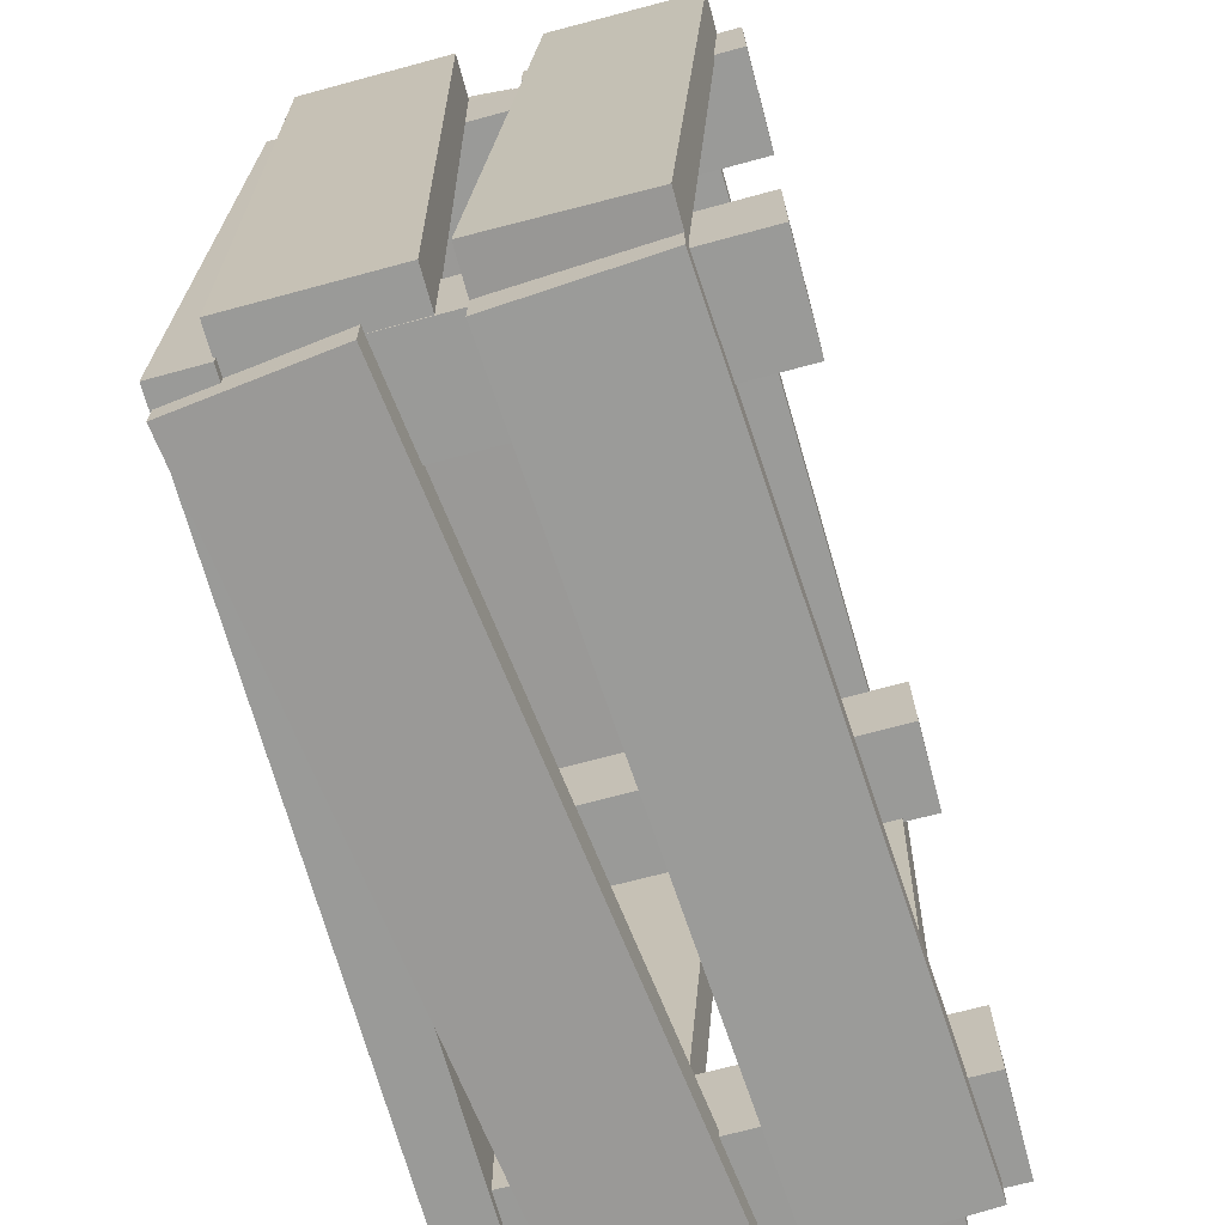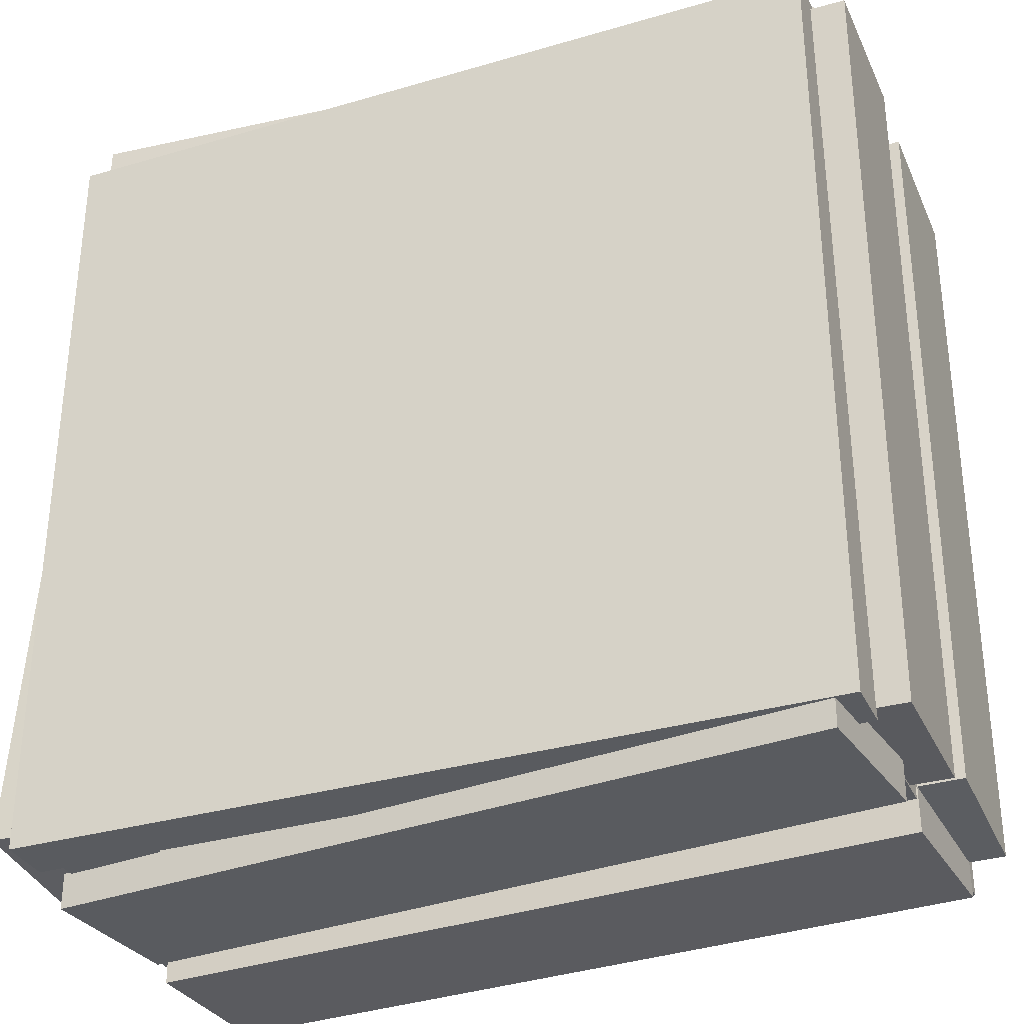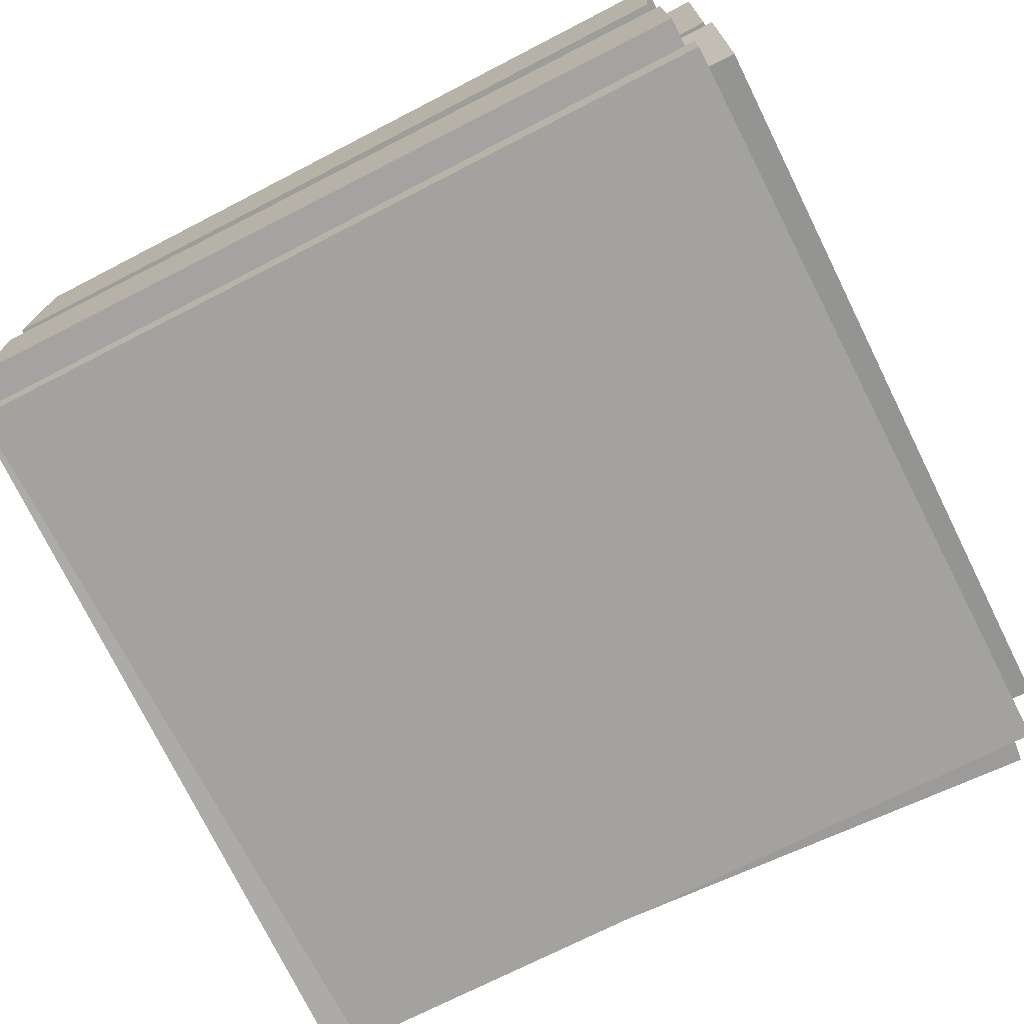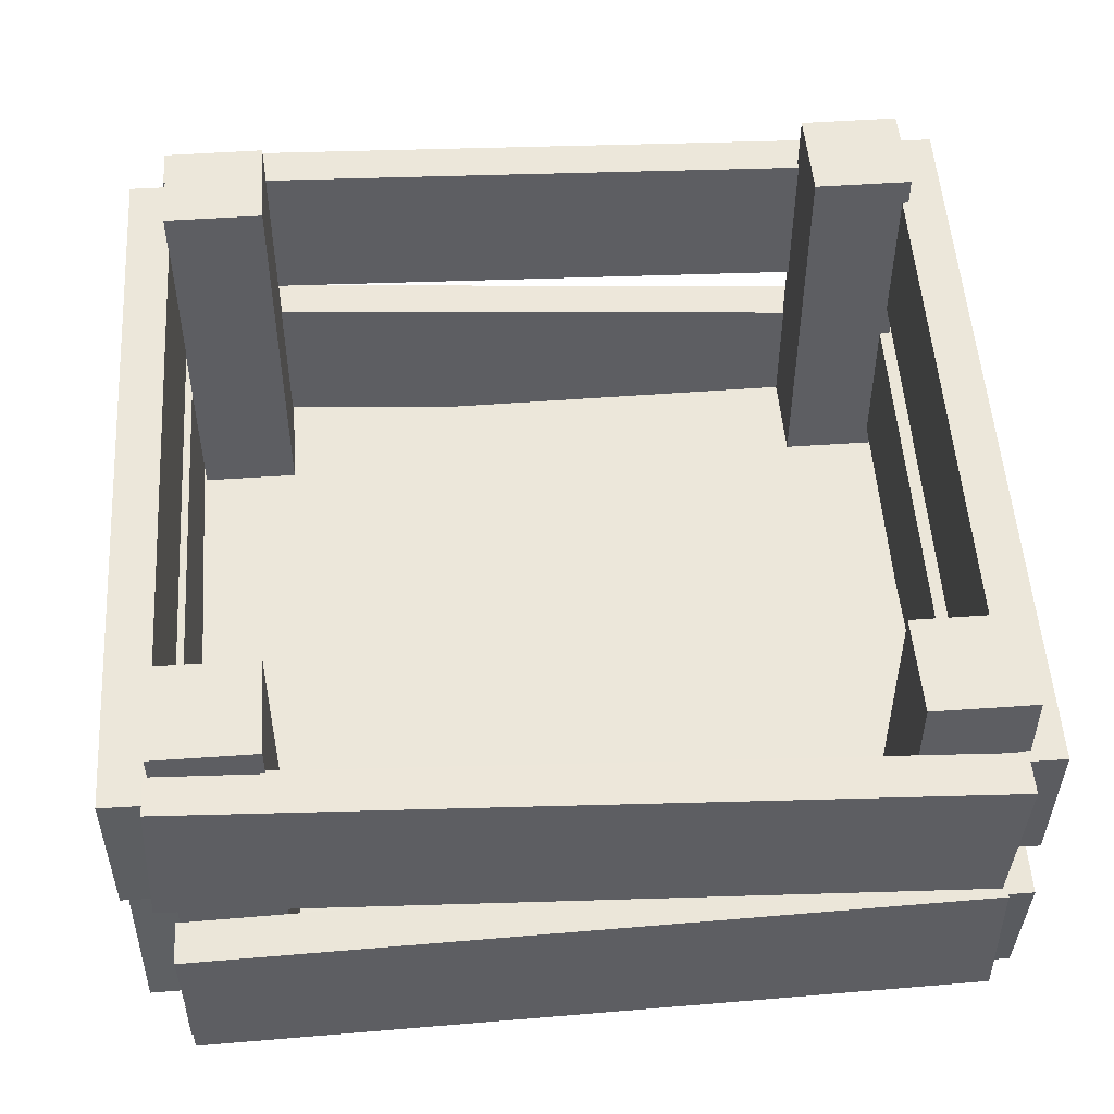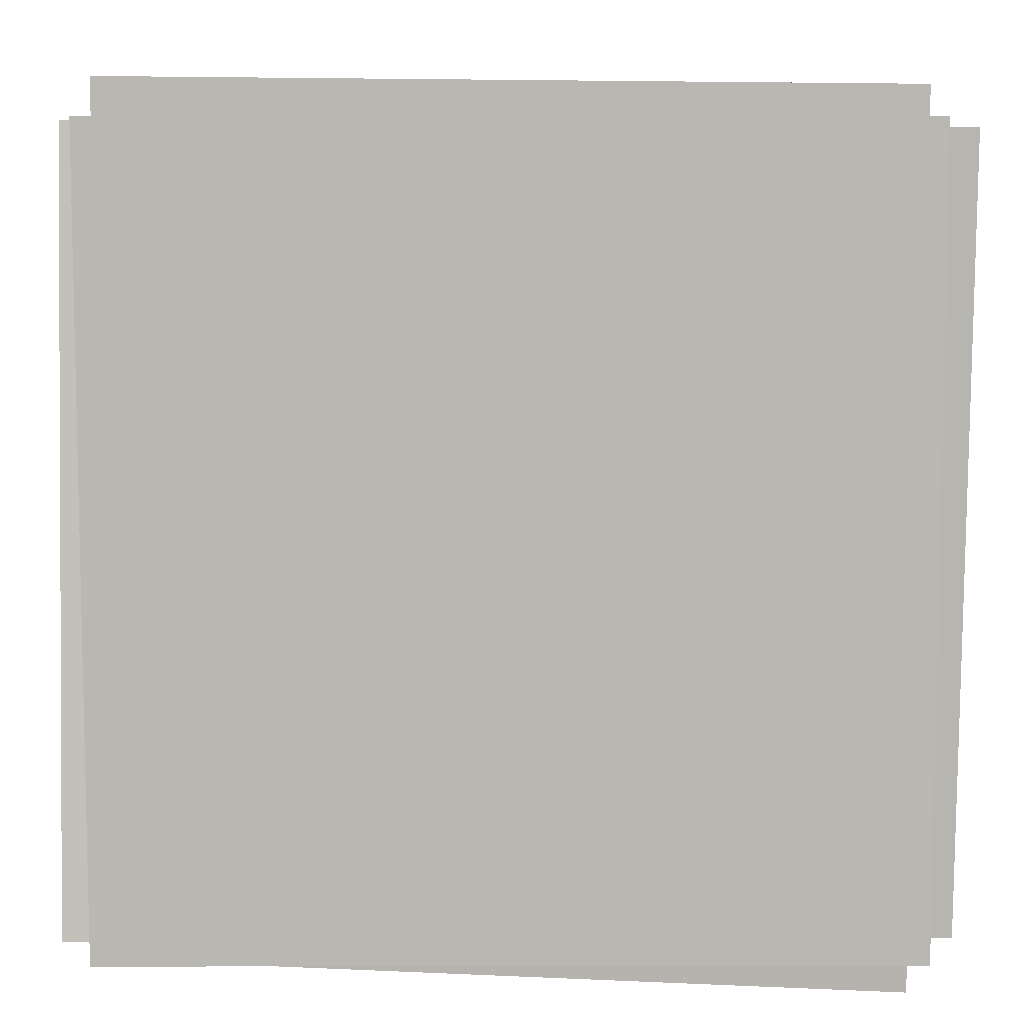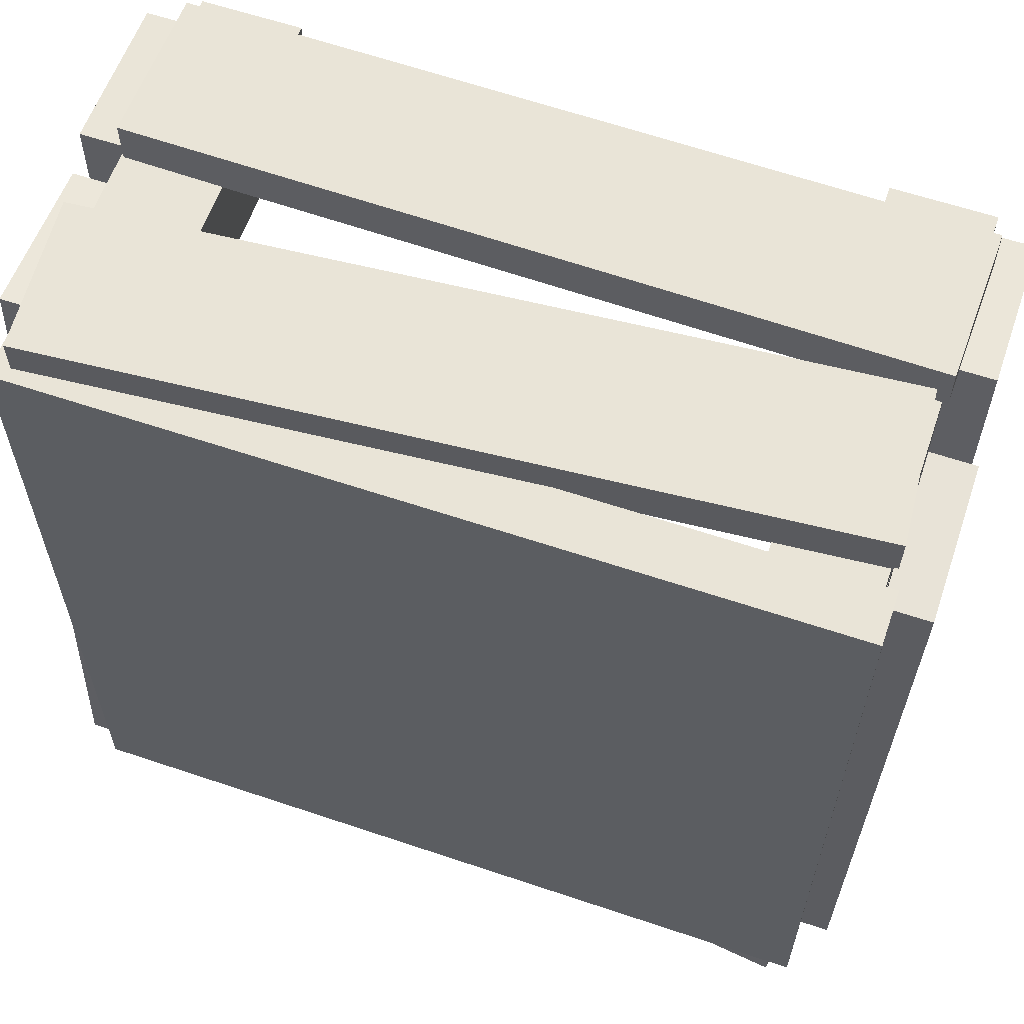
<metadata>
{"format":"obj","ext":"obj","renderer":"f3d","projection":"perspective","resolution":1024,"background":"white","views":[{"elev":-69.2,"azim":105.2,"up":"+Z"},{"elev":-32.7,"azim":22.1,"up":"+Z"},{"elev":-72.4,"azim":117.2,"up":"+Y"},{"elev":50.5,"azim":85.6,"up":"+Y"},{"elev":7.9,"azim":-0.2,"up":"+Z"},{"elev":60.8,"azim":19.0,"up":"+Z"}]}
</metadata>
<code>
o Cube.006
v 0.8747 0.5332 0.8721
v 0.8815 0.8786 0.8718
v -0.8561 0.5676 0.8597
v -0.8492 0.913 0.8594
v 0.874 0.5333 0.97
v 0.8808 0.8787 0.9697
v -0.8568 0.5677 0.9577
v -0.8499 0.9131 0.9574
v 0.6375 -0 -0.6375
v 0.6375 1 -0.6375
v 0.6375 0 -0.8625
v 0.6375 1 -0.8625
v 0.8625 0 -0.6375
v 0.8625 1 -0.6375
v 0.8625 -0 -0.8625
v 0.8625 1 -0.8625
v -0.8625 0 0.8625
v -0.8625 1 0.8625
v -0.8625 -0 0.6375
v -0.8625 1 0.6375
v -0.6375 0 0.8625
v -0.6375 1 0.8625
v -0.6375 0 0.6375
v -0.6375 1 0.6375
v 0.6375 -0 0.8625
v 0.6375 1 0.8625
v 0.6375 0 0.6375
v 0.6375 1 0.6375
v 0.8625 -0 0.8625
v 0.8625 1 0.8625
v 0.8625 -0 0.6375
v 0.8625 1 0.6375
v -0.8625 0 -0.6375
v -0.8625 1 -0.6375
v -0.8625 -0 -0.8625
v -0.8625 1 -0.8625
v -0.6375 -0 -0.6375
v -0.6375 1 -0.6375
v -0.6375 -0 -0.8625
v -0.6375 1 -0.8625
v 0.9512 0.6021 0.8923
v 0.9515 0.9469 0.8718
v 0.9635 0.4993 -0.8358
v 0.9638 0.8442 -0.8563
v 0.8532 0.6021 0.8916
v 0.8535 0.947 0.8711
v 0.8656 0.4994 -0.8365
v 0.8659 0.8443 -0.857
v 0.9645 0.07216 0.8665
v 0.9629 0.4176 0.872
v 0.9539 0.09943 -0.8644
v 0.9523 0.4449 -0.859
v 0.8666 0.07171 0.8671
v 0.865 0.4172 0.8726
v 0.8559 0.09898 -0.8638
v 0.8544 0.4444 -0.8584
v -0.8875 -0.01554 0.8875
v -0.8875 0.1037 0.8875
v -0.8875 -0.01554 -0.8875
v -0.8875 0.1037 -0.8875
v 0.8875 -0.01554 0.8875
v 0.8875 0.1037 0.8875
v 0.8875 -0.01554 -0.8875
v 0.8875 0.1037 -0.8875
v -0.8423 0.1583 0.8807
v -0.8439 0.5026 0.852
v -0.8529 0.01439 -0.8445
v -0.8545 0.3587 -0.8732
v -0.9403 0.1579 0.8813
v -0.9418 0.5022 0.8526
v -0.9509 0.014 -0.8438
v -0.9524 0.3583 -0.8725
v -0.8556 0.5756 0.8882
v -0.8553 0.9209 0.8782
v -0.8433 0.5253 -0.8422
v -0.843 0.8707 -0.8522
v -0.9536 0.5756 0.8875
v -0.9533 0.921 0.8775
v -0.9412 0.5254 -0.8429
v -0.9409 0.8707 -0.8529
v 0.8754 0.1583 0.8588
v 0.8467 0.5026 0.8603
v -0.8497 0.01439 0.8694
v -0.8785 0.3587 0.8709
v 0.876 0.1579 0.9567
v 0.8473 0.5022 0.9583
v -0.8491 0.014 0.9673
v -0.8778 0.3583 0.9689
v 0.839 -0.01091 -0.948
v 0.8781 0.3324 -0.9465
v -0.881 0.1847 -0.9374
v -0.842 0.528 -0.9359
v 0.8396 -0.01142 -0.8501
v 0.8786 0.3319 -0.8486
v -0.8805 0.1842 -0.8395
v -0.8414 0.5275 -0.838
v 0.8664 0.4989 -0.9347
v 0.8871 0.8438 -0.935
v -0.8616 0.6024 -0.9471
v -0.841 0.9473 -0.9474
v 0.8657 0.499 -0.8368
v 0.8864 0.8439 -0.8371
v -0.8623 0.6025 -0.8491
v -0.8417 0.9474 -0.8494
f 1 3 4 2
f 3 7 8 4
f 7 5 6 8
f 5 1 2 6
f 3 1 5 7
f 8 6 2 4
f 9 10 12 11
f 11 12 16 15
f 15 16 14 13
f 13 14 10 9
f 11 15 13 9
f 16 12 10 14
f 17 18 20 19
f 19 20 24 23
f 23 24 22 21
f 21 22 18 17
f 19 23 21 17
f 24 20 18 22
f 25 26 28 27
f 27 28 32 31
f 31 32 30 29
f 29 30 26 25
f 27 31 29 25
f 32 28 26 30
f 33 34 36 35
f 35 36 40 39
f 39 40 38 37
f 37 38 34 33
f 35 39 37 33
f 40 36 34 38
f 41 43 44 42
f 43 47 48 44
f 47 45 46 48
f 45 41 42 46
f 43 41 45 47
f 48 46 42 44
f 49 51 52 50
f 51 55 56 52
f 55 53 54 56
f 53 49 50 54
f 51 49 53 55
f 56 54 50 52
f 57 58 60 59
f 59 60 64 63
f 63 64 62 61
f 61 62 58 57
f 59 63 61 57
f 64 60 58 62
f 65 67 68 66
f 67 71 72 68
f 71 69 70 72
f 69 65 66 70
f 67 65 69 71
f 72 70 66 68
f 73 75 76 74
f 75 79 80 76
f 79 77 78 80
f 77 73 74 78
f 75 73 77 79
f 80 78 74 76
f 81 83 84 82
f 83 87 88 84
f 87 85 86 88
f 85 81 82 86
f 83 81 85 87
f 88 86 82 84
f 89 91 92 90
f 91 95 96 92
f 95 93 94 96
f 93 89 90 94
f 91 89 93 95
f 96 94 90 92
f 97 99 100 98
f 99 103 104 100
f 103 101 102 104
f 101 97 98 102
f 99 97 101 103
f 104 102 98 100

</code>
